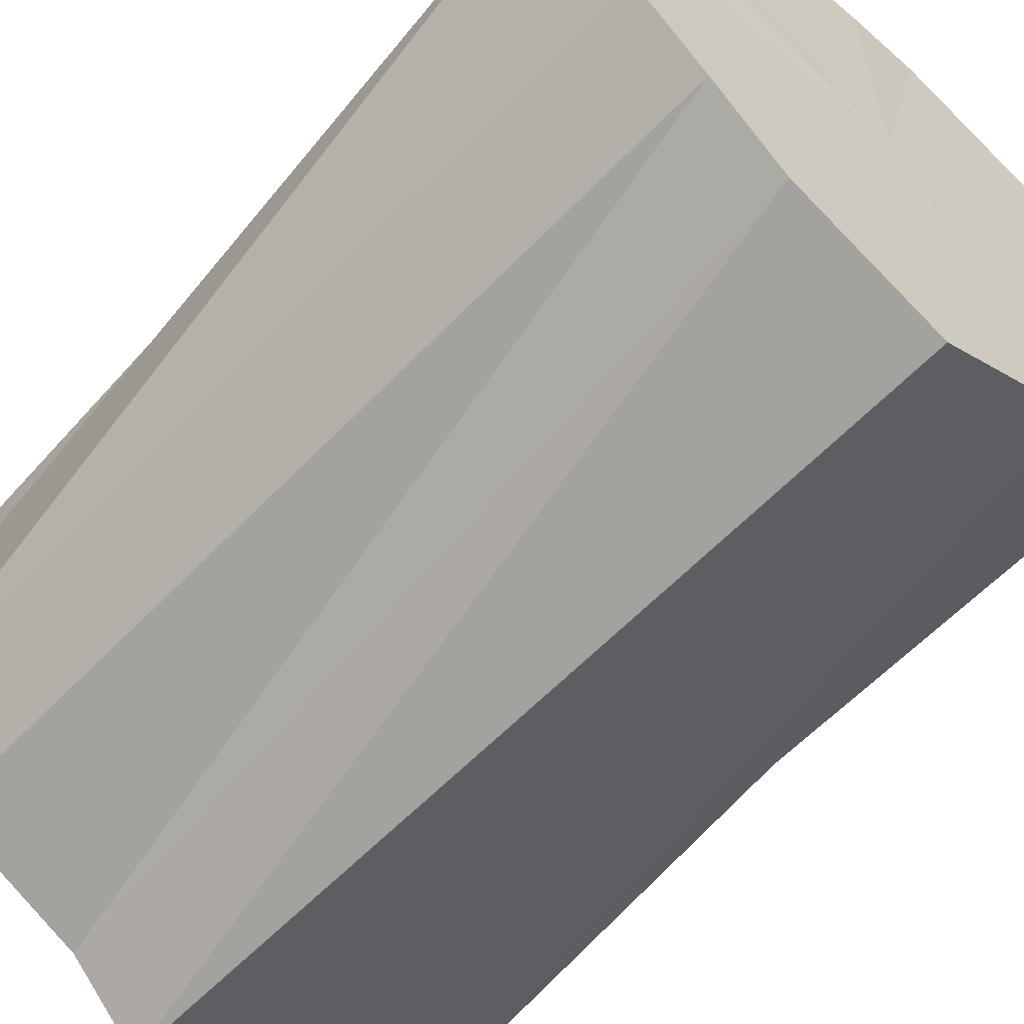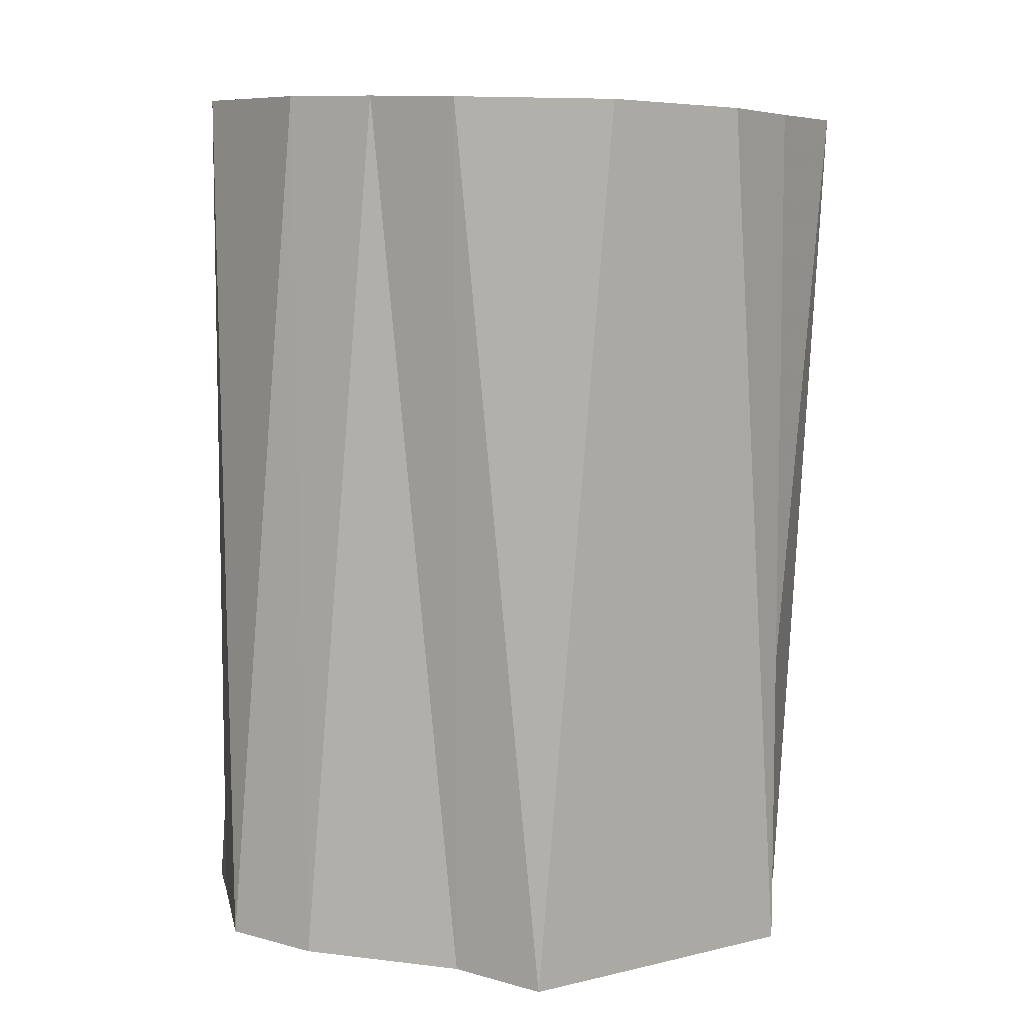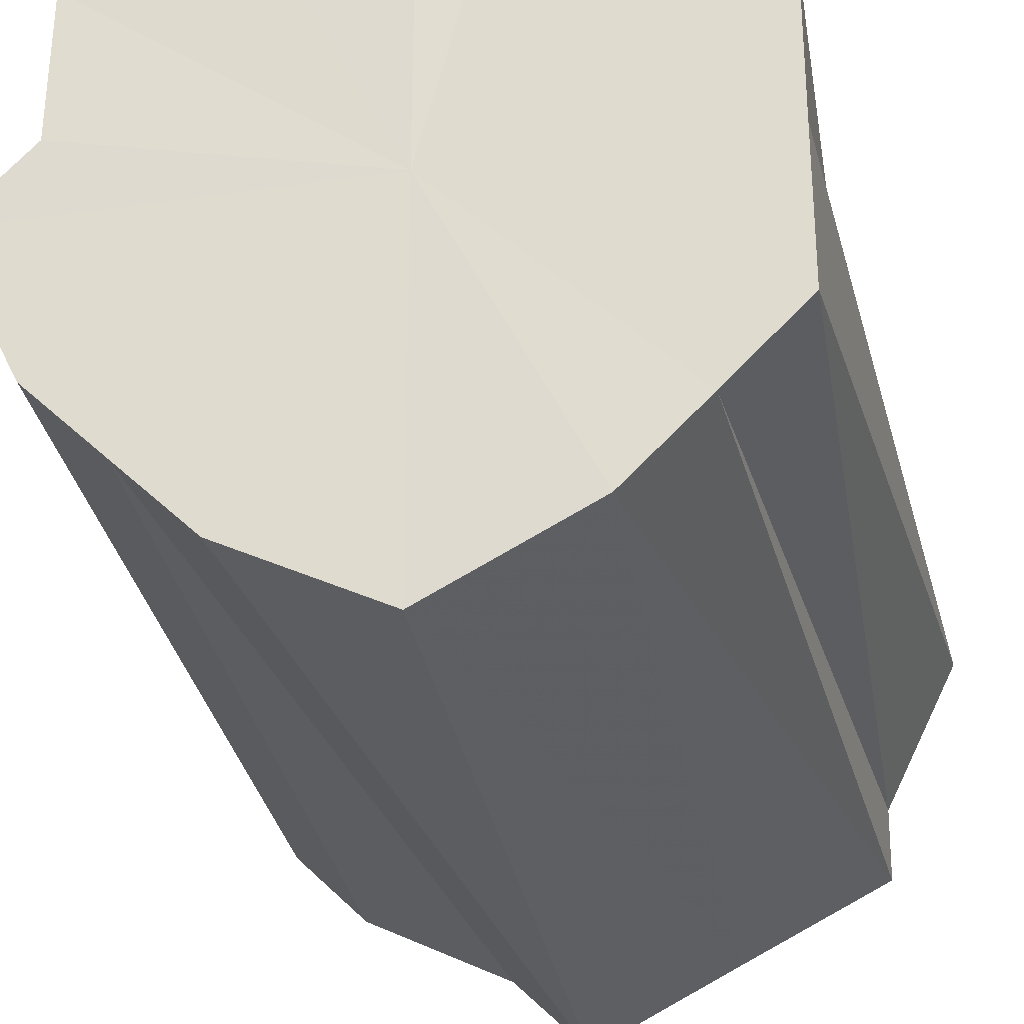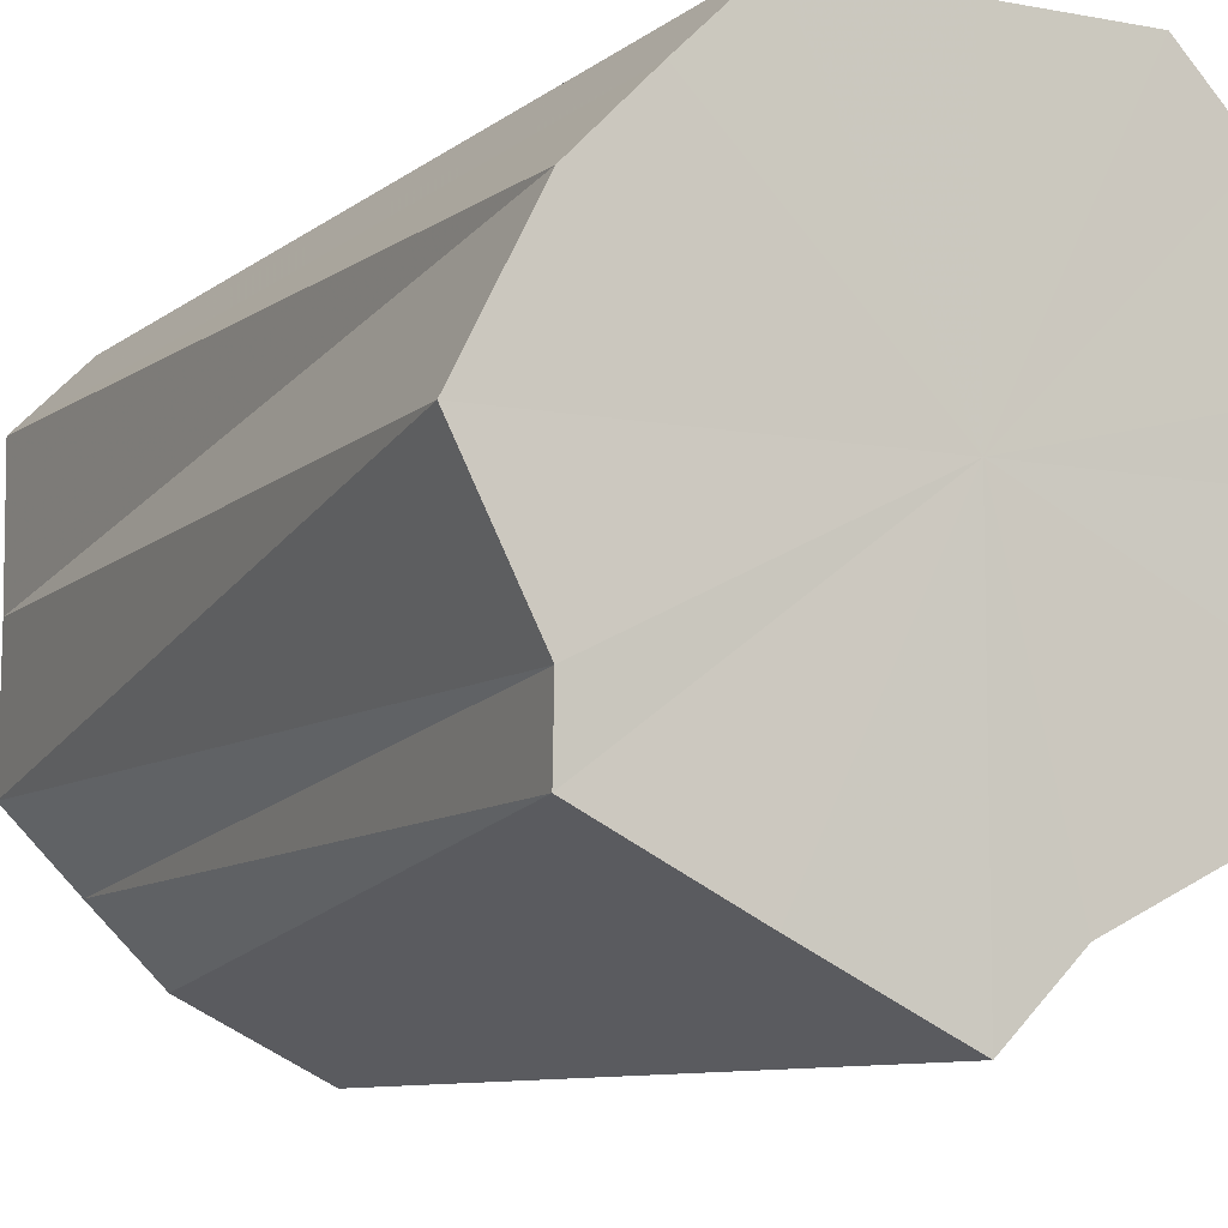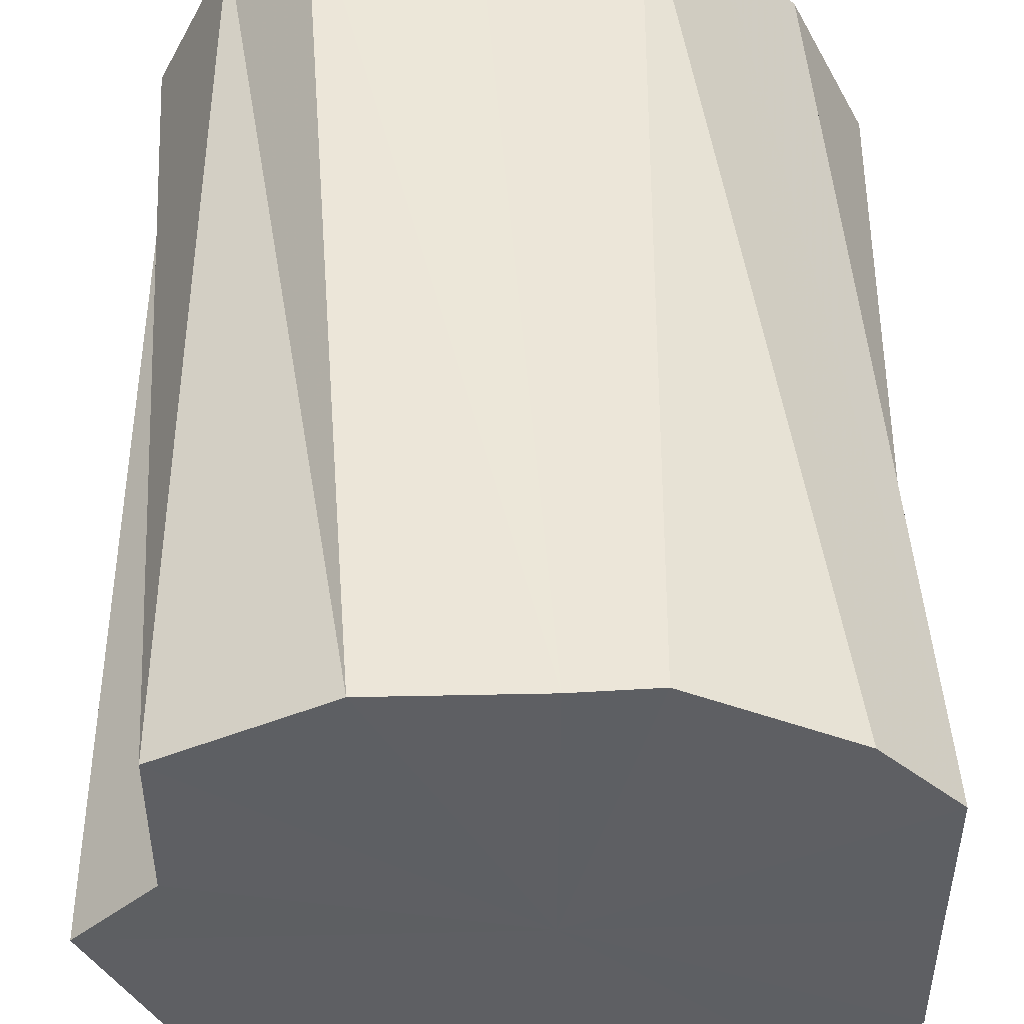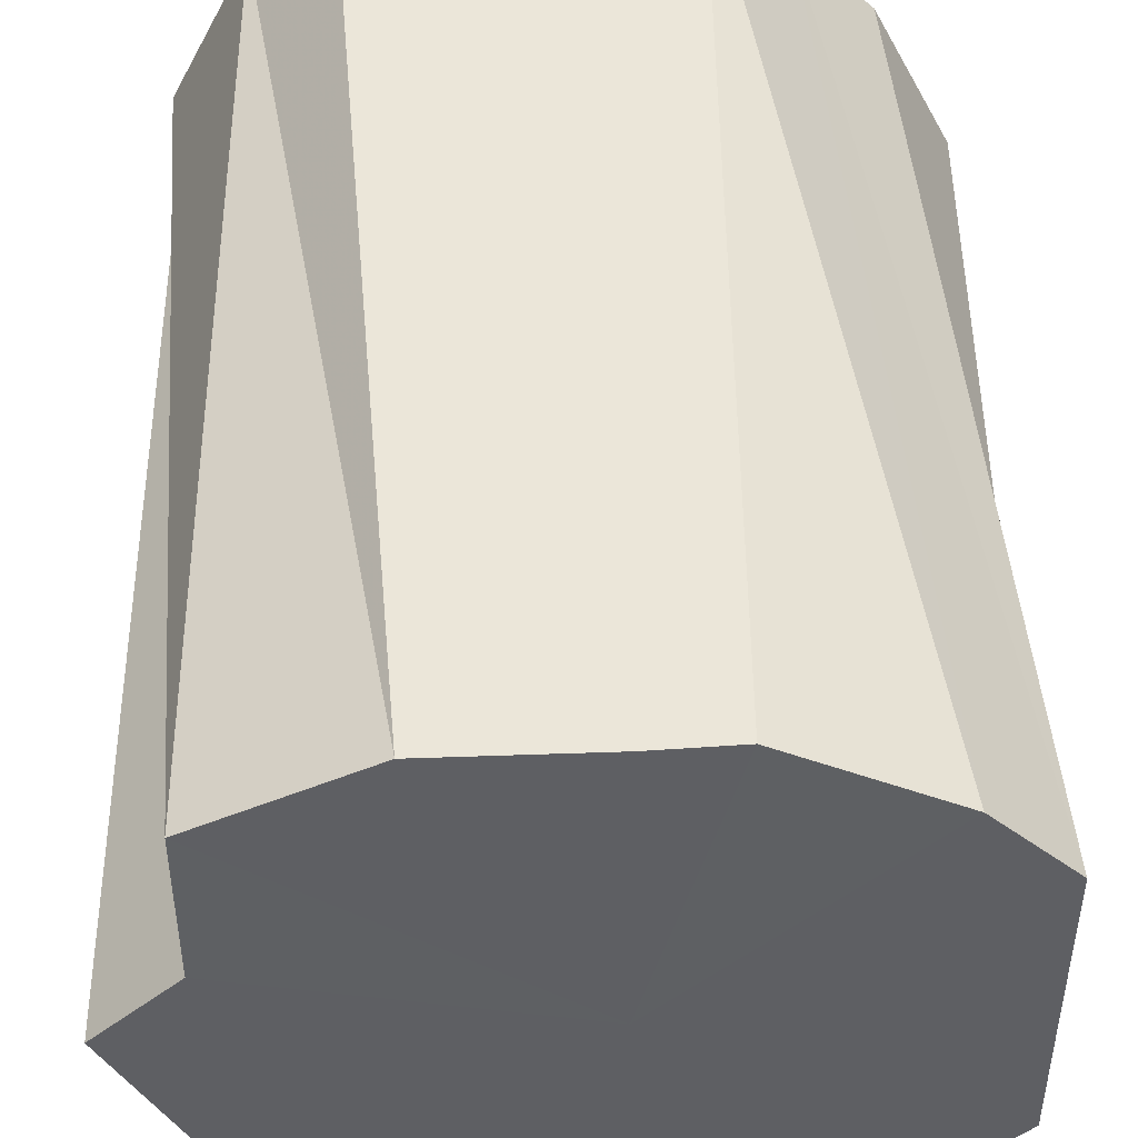
<metadata>
{"format":"obj","ext":"obj","renderer":"f3d","projection":"perspective","resolution":1024,"background":"white","views":[{"elev":-60.3,"azim":-38.8,"up":"+Y"},{"elev":7.8,"azim":-11.1,"up":"+Z"},{"elev":-29.7,"azim":14.1,"up":"+Y"},{"elev":-8.8,"azim":154.6,"up":"+Y"},{"elev":49.0,"azim":0.3,"up":"+Y"},{"elev":47.8,"azim":-0.5,"up":"+Y"}]}
</metadata>
<code>
o 3913
v 2219 1857 9.84
v 2219 1857 9.84
v 2219 1857 9.963
v 2219 1857 9.84
v 2219 1857 9.963
v 2219 1857 9.84
v 2219 1857 9.963
v 2219 1857 9.839
v 2219 1857 9.963
v 2219 1857 9.84
v 2219 1857 9.963
v 2219 1857 9.839
v 2219 1857 9.962
v 2219 1857 9.839
v 2219 1857 9.962
v 2219 1857 9.838
v 2219 1857 9.961
v 2219 1857 9.839
v 2219 1857 9.961
v 2219 1857 9.838
v 2219 1857 9.961
v 2219 1857 9.838
v 2219 1857 9.961
v 2219 1857 9.837
v 2219 1857 9.96
v 2219 1857 9.838
v 2219 1857 9.96
v 2219 1857 9.837
v 2219 1857 9.96
v 2219 1857 9.837
v 2219 1857 9.96
v 2219 1857 9.96
v 2219 1857 9.963
v 2219 1857 9.84
v 2219 1857 9.963
v 2219 1857 9.84
v 2219 1857 9.963
v 2219 1857 9.963
v 2219 1857 9.84
v 2219 1857 9.963
v 2219 1857 9.84
v 2219 1857 9.839
v 2219 1857 9.962
v 2219 1857 9.962
v 2219 1857 9.84
v 2219 1857 9.961
v 2219 1857 9.839
v 2219 1857 9.839
v 2219 1857 9.961
v 2219 1857 9.961
v 2219 1857 9.839
v 2219 1857 9.96
v 2219 1857 9.838
v 2219 1857 9.838
v 2219 1857 9.961
v 2219 1857 9.96
v 2219 1857 9.838
v 2219 1857 9.96
v 2219 1857 9.837
v 2219 1857 9.838
v 2219 1857 9.96
v 2219 1857 9.96
v 2219 1857 9.837
v 2219 1857 9.837
v 2219 1857 9.839
v 2219 1857 9.84
v 2219 1857 9.84
v 2219 1857 9.84
v 2219 1857 9.84
v 2219 1857 9.839
v 2219 1857 9.84
v 2219 1857 9.839
v 2219 1857 9.839
v 2219 1857 9.838
v 2219 1857 9.839
v 2219 1857 9.838
v 2219 1857 9.838
v 2219 1857 9.837
v 2219 1857 9.838
v 2219 1857 9.837
v 2219 1857 9.837
v 2219 1857 9.961
v 2219 1857 9.963
v 2219 1857 9.963
v 2219 1857 9.963
v 2219 1857 9.963
v 2219 1857 9.963
v 2219 1857 9.962
v 2219 1857 9.962
v 2219 1857 9.961
v 2219 1857 9.961
v 2219 1857 9.961
v 2219 1857 9.961
v 2219 1857 9.96
v 2219 1857 9.96
v 2219 1857 9.96
v 2219 1857 9.96
v 2219 1857 9.96
f 1 2 3
f 2 4 5
f 6 1 7
f 4 8 9
f 10 6 11
f 8 12 13
f 14 10 15
f 12 16 17
f 18 14 19
f 16 20 21
f 22 18 23
f 20 24 25
f 26 22 27
f 24 28 29
f 30 26 31
f 28 30 32
f 33 34 35
f 35 36 37
f 38 39 33
f 40 41 38
f 37 42 43
f 44 45 40
f 46 47 44
f 43 48 49
f 50 51 46
f 52 53 50
f 49 54 55
f 56 57 52
f 58 59 56
f 55 60 61
f 62 63 58
f 61 64 62
f 65 66 67
f 65 68 66
f 65 67 69
f 65 70 68
f 65 69 71
f 65 72 70
f 65 71 73
f 65 74 72
f 65 73 75
f 65 76 74
f 65 75 77
f 65 78 76
f 65 77 79
f 65 80 78
f 65 79 81
f 65 81 80
f 82 83 84
f 82 85 83
f 82 84 86
f 82 87 85
f 82 86 88
f 82 89 87
f 82 88 90
f 82 91 89
f 82 90 92
f 82 93 91
f 82 92 94
f 82 95 93
f 82 94 96
f 82 97 95
f 82 96 98
f 82 98 97

</code>
